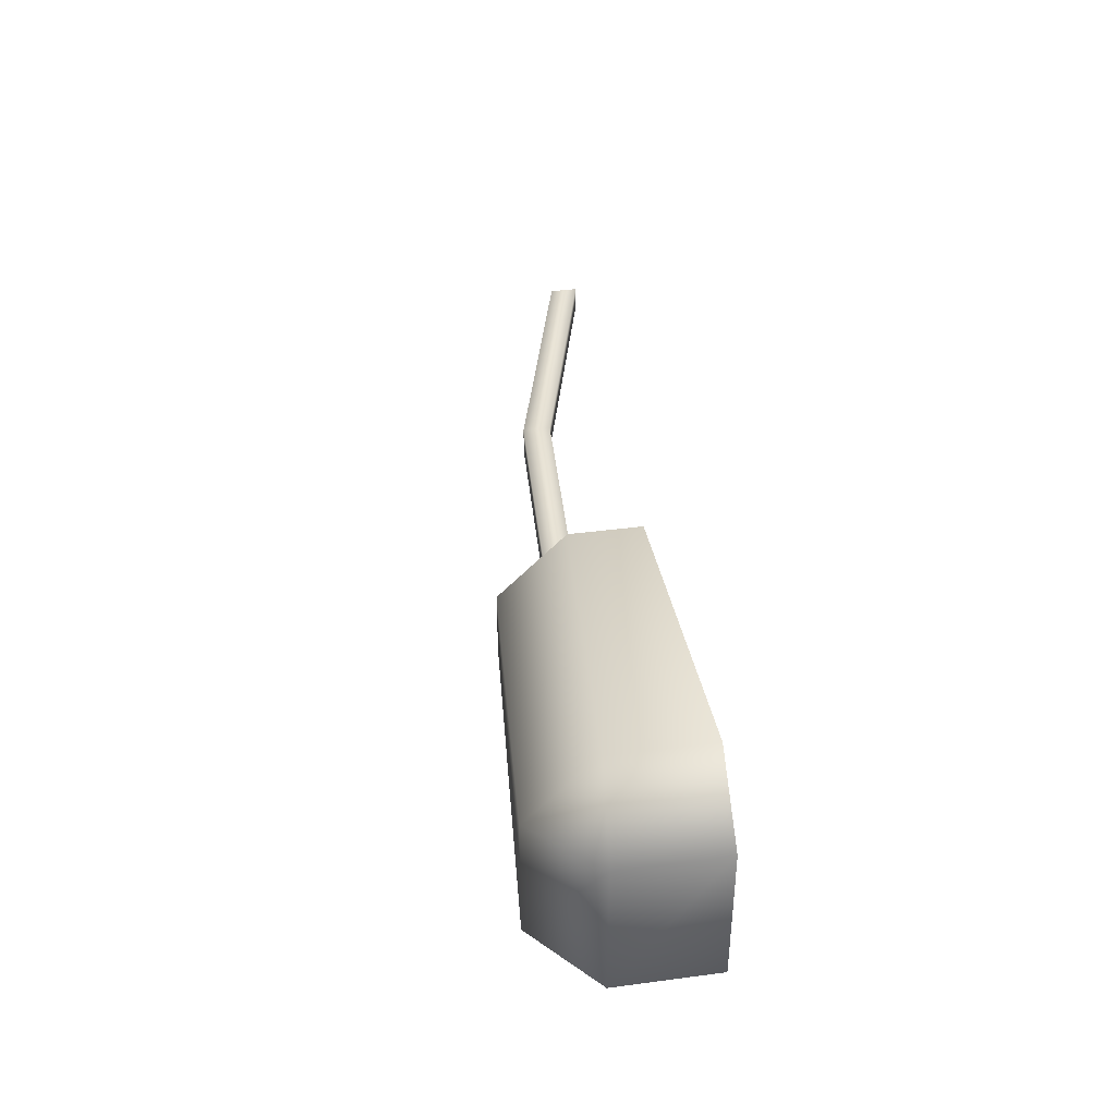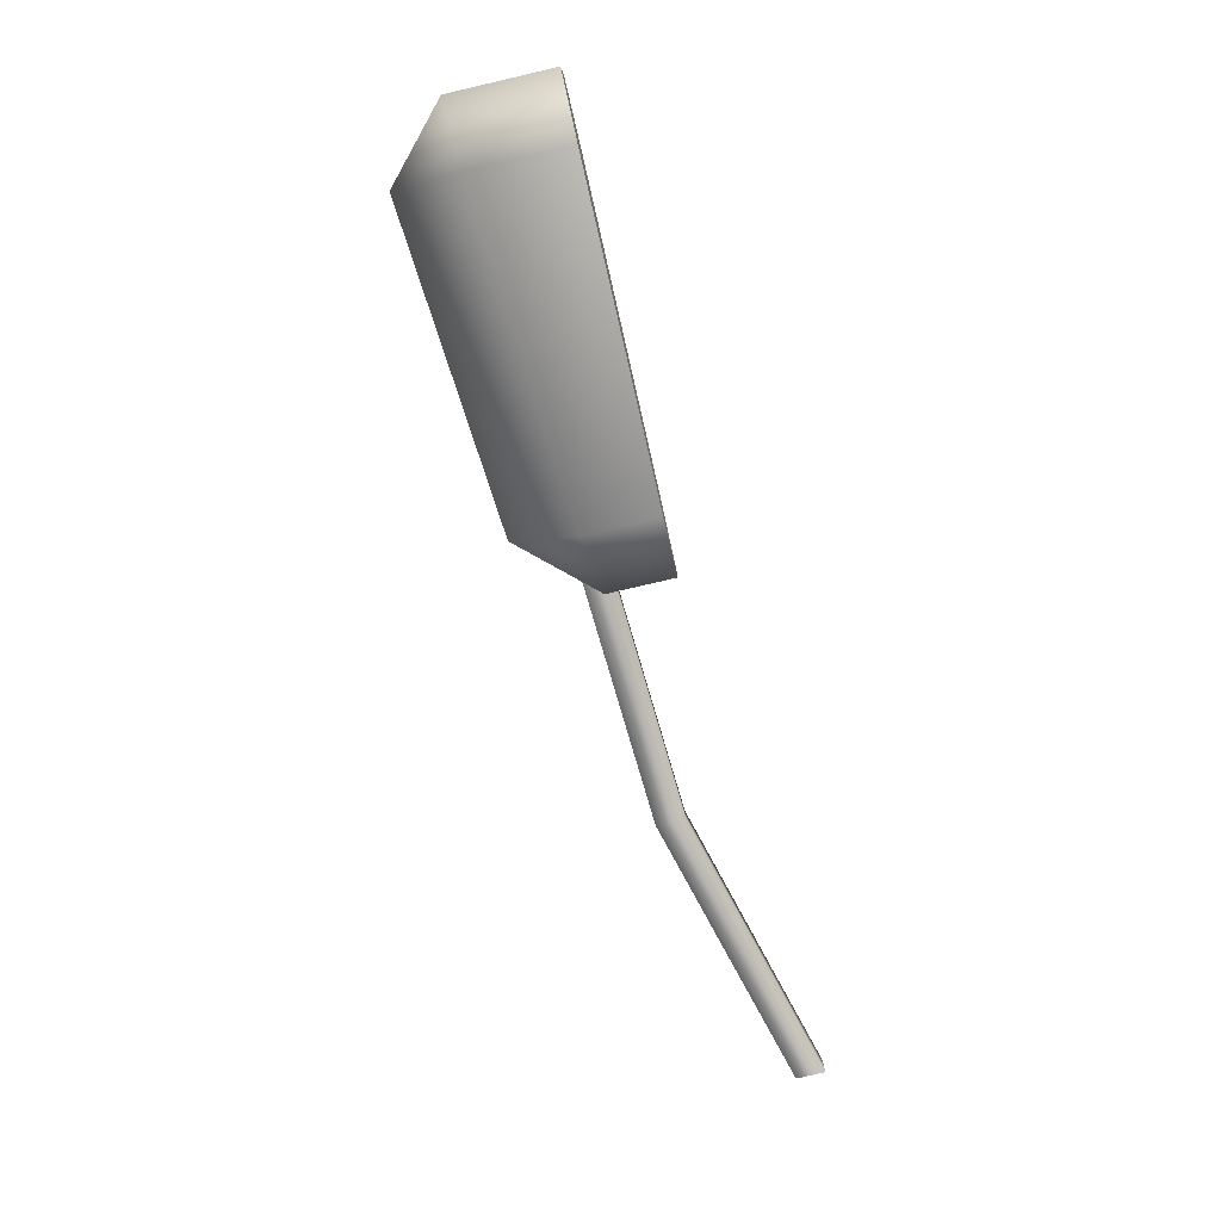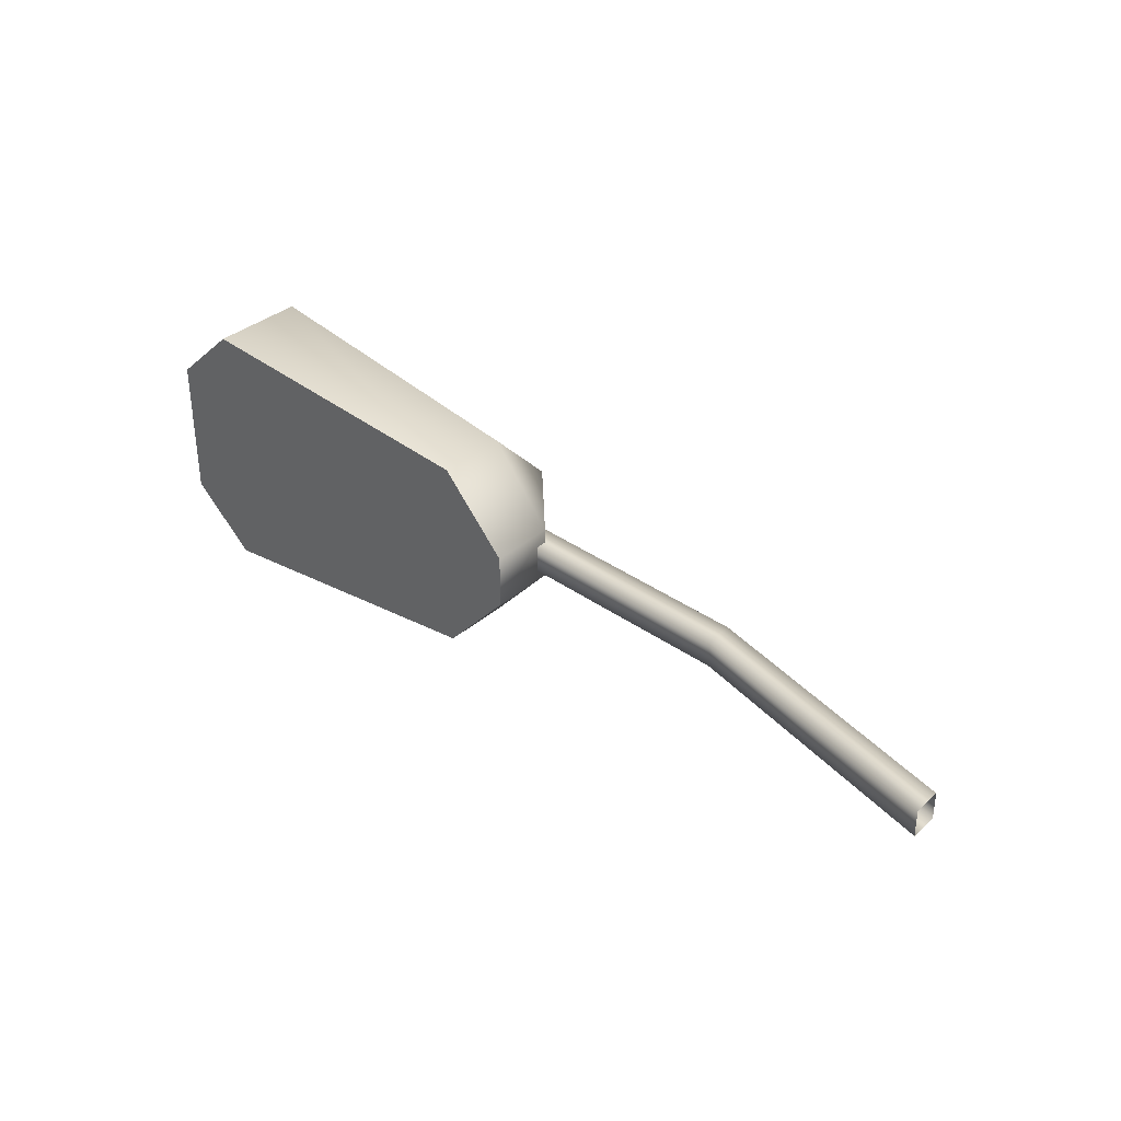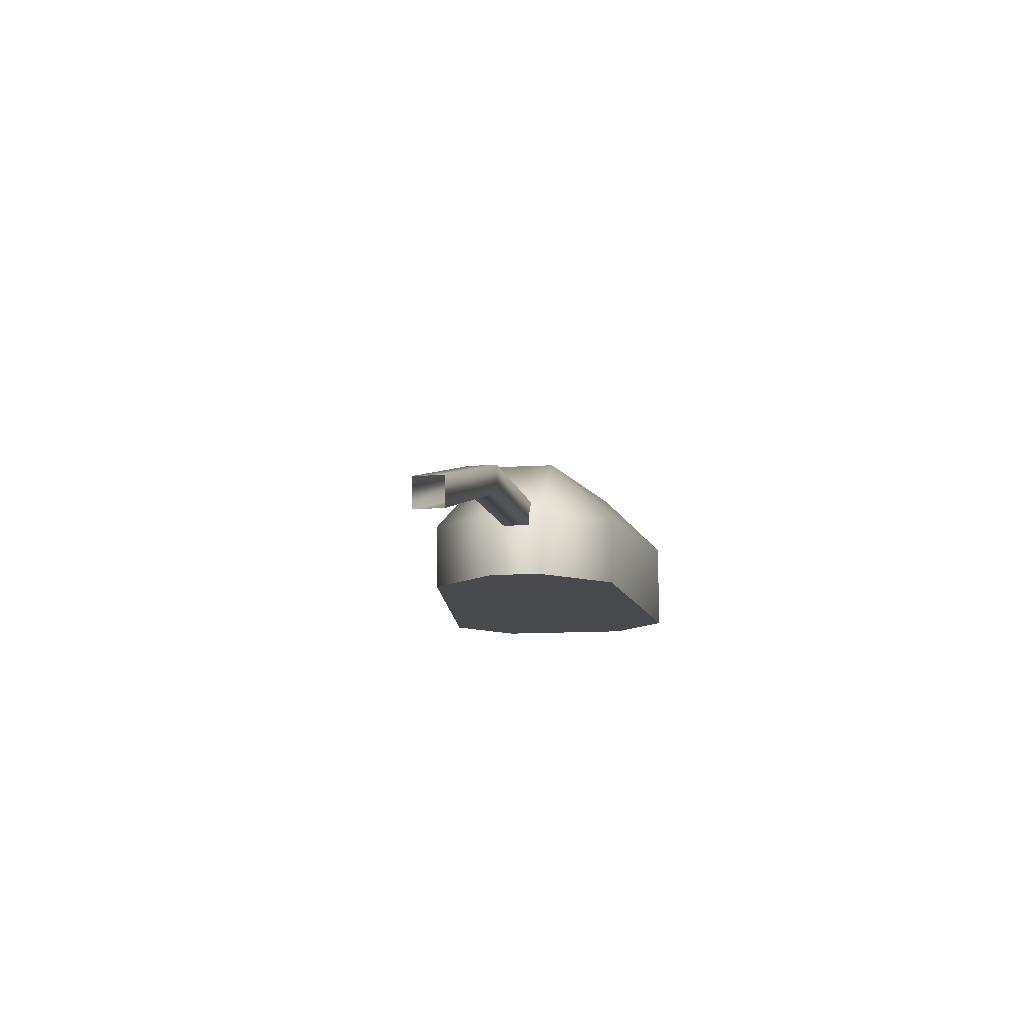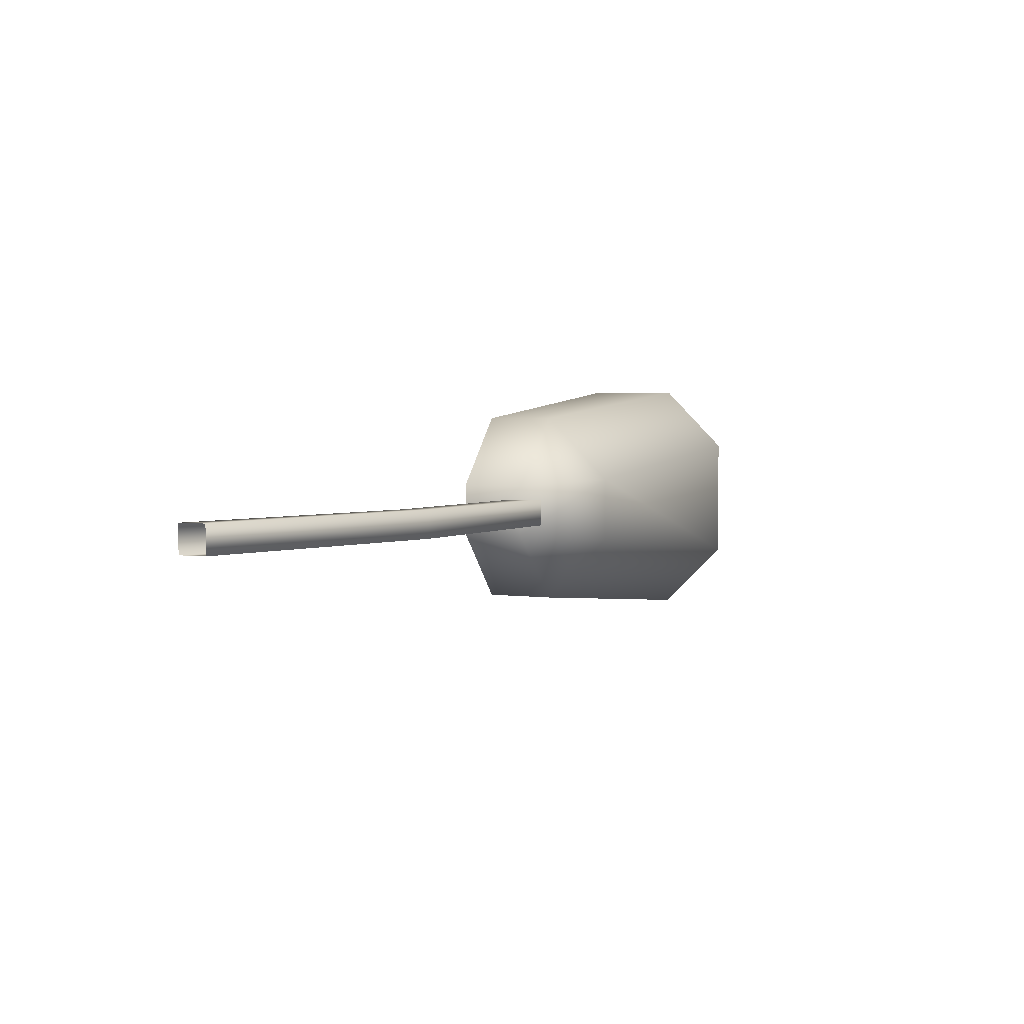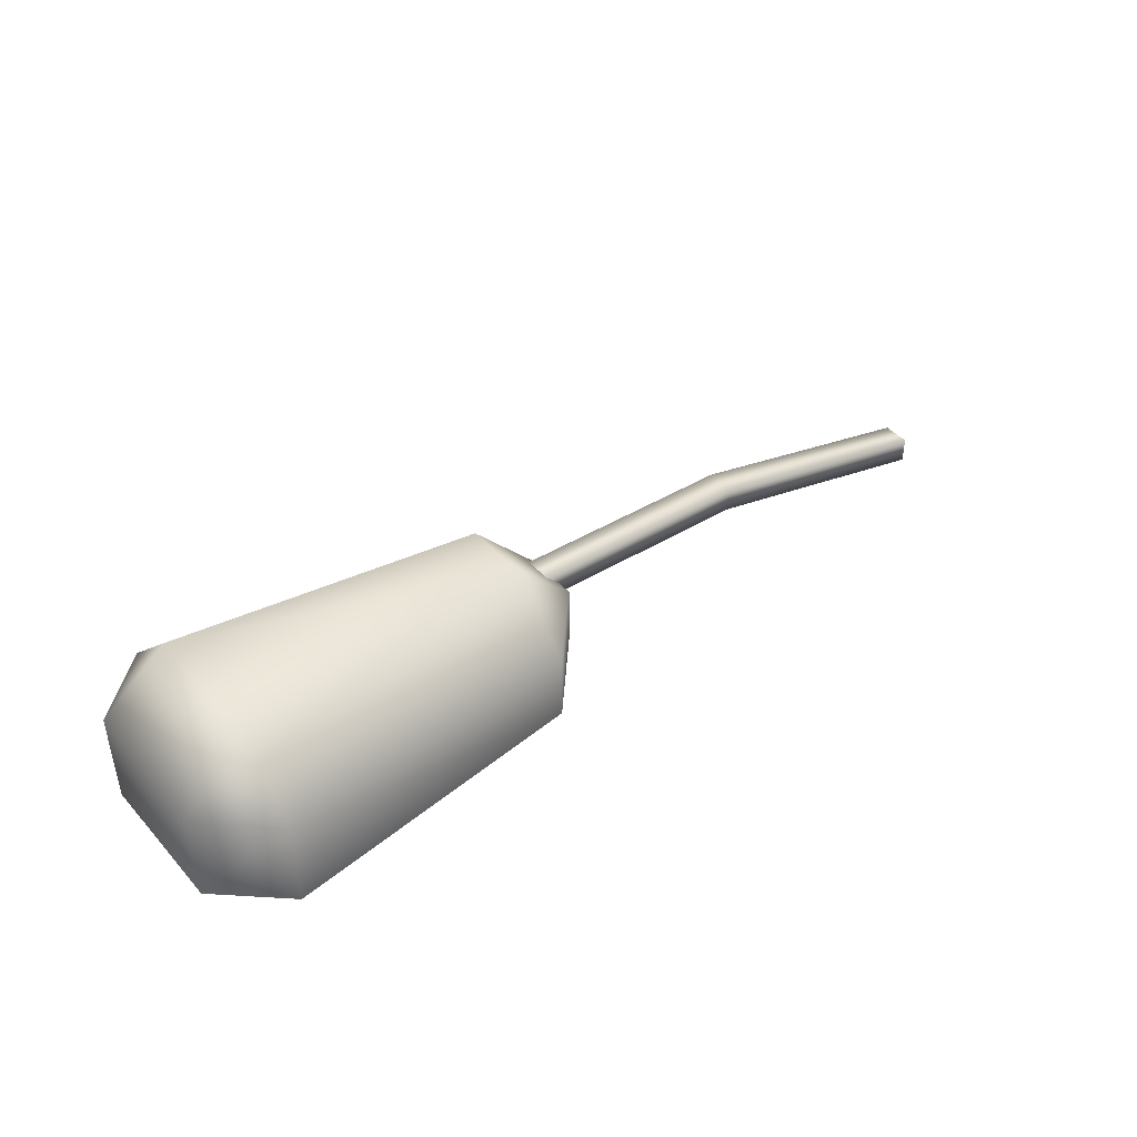
<metadata>
{"format":"obj","ext":"obj","renderer":"f3d","projection":"perspective","resolution":1024,"background":"white","views":[{"elev":39.7,"azim":-99.3,"up":"+Z"},{"elev":-79.3,"azim":-77.0,"up":"+Z"},{"elev":34.5,"azim":40.6,"up":"+Z"},{"elev":-12.2,"azim":98.7,"up":"+Y"},{"elev":3.2,"azim":115.1,"up":"+Z"},{"elev":43.6,"azim":-38.2,"up":"+Y"}]}
</metadata>
<code>
v -0.07795 -0.03033 -0.0381
v -0.8046 0.1686 -0.0381
v -0.8046 0.1686 0.0381
v -0.07795 -0.03033 0.0381
v -1.488 0.2092 0.0381
v -1.488 0.2092 -0.0381
v -0.07795 -0.03033 0.0381
v -0.8046 0.1686 0.0381
v -0.8046 0.2448 0.0381
v -0.07795 0.04587 0.0381
v -1.479 0.2848 0.0381
v -1.488 0.2092 0.0381
v -0.07795 0.04587 0.0381
v -0.8046 0.2448 0.0381
v -0.8046 0.2448 -0.0381
v -0.07795 0.04587 -0.0381
v -1.479 0.2848 -0.0381
v -1.479 0.2848 0.0381
v -0.07795 0.04587 -0.0381
v -0.8046 0.2448 -0.0381
v -0.8046 0.1686 -0.0381
v -0.07795 -0.03033 -0.0381
v -1.488 0.2092 -0.0381
v -1.479 0.2848 -0.0381
v -1.583 0.05499 0.2766
v -1.404 0.05499 0.07808
v -1.404 0.05499 -0.06798
v -1.583 0.05499 -0.2665
v -2.439 0.05499 0.3627
v -2.439 0.05499 -0.3526
v -2.619 0.05499 -0.1902
v -2.619 0.05499 0.2003
v -2.619 0.05499 0.2003
v -2.619 0.05499 -0.1902
v -2.619 0.3312 -0.1902
v -2.619 0.3312 0.2003
v -2.439 0.4975 -0.1712
v -2.439 0.4975 0.1813
v -1.584 0.4301 0.09527
v -1.584 0.4301 -0.08518
v -2.439 0.3165 0.3627
v -2.439 0.05499 0.3627
v -1.583 0.05499 0.2766
v -1.583 0.2491 0.2766
v -1.404 0.2355 -0.06798
v -1.404 0.2355 0.07808
v -1.404 0.05499 -0.06798
v -1.404 0.05499 0.07808
v -2.439 0.05499 -0.3526
v -2.439 0.3165 -0.3526
v -1.583 0.2491 -0.2665
v -1.583 0.05499 -0.2665
g Streetlight_el4_2971_160
f 1 3 2
f 1 4 3
f 2 3 5
f 2 5 6
f 7 9 8
f 7 10 9
f 8 9 11
f 8 11 12
f 13 15 14
f 13 16 15
f 14 15 17
f 14 17 18
f 19 21 20
f 19 22 21
f 20 21 23
f 20 23 24
f 25 27 26
f 25 28 27
f 29 28 25
f 29 30 28
f 31 30 29
f 31 29 32
f 33 35 34
f 33 36 35
f 36 37 35
f 36 38 37
f 39 37 38
f 39 40 37
f 41 36 33
f 38 36 41
f 41 33 42
f 43 41 42
f 43 44 41
f 38 44 39
f 38 41 44
f 39 45 40
f 39 46 45
f 46 44 43
f 46 39 44
f 47 45 46
f 47 46 48
f 46 43 48
f 35 49 34
f 35 50 49
f 50 37 40
f 50 35 37
f 49 50 51
f 50 40 51
f 51 45 47
f 45 51 40
f 49 51 52
f 51 47 52

</code>
